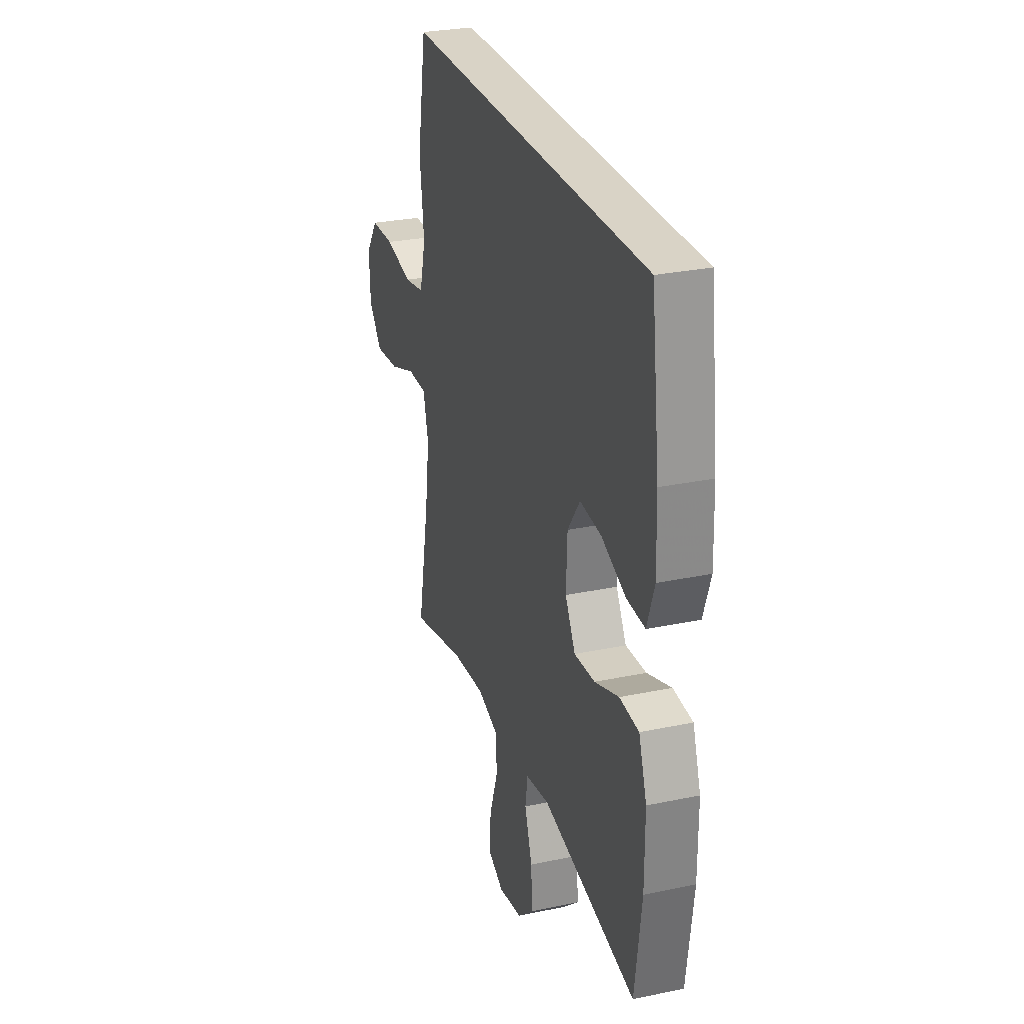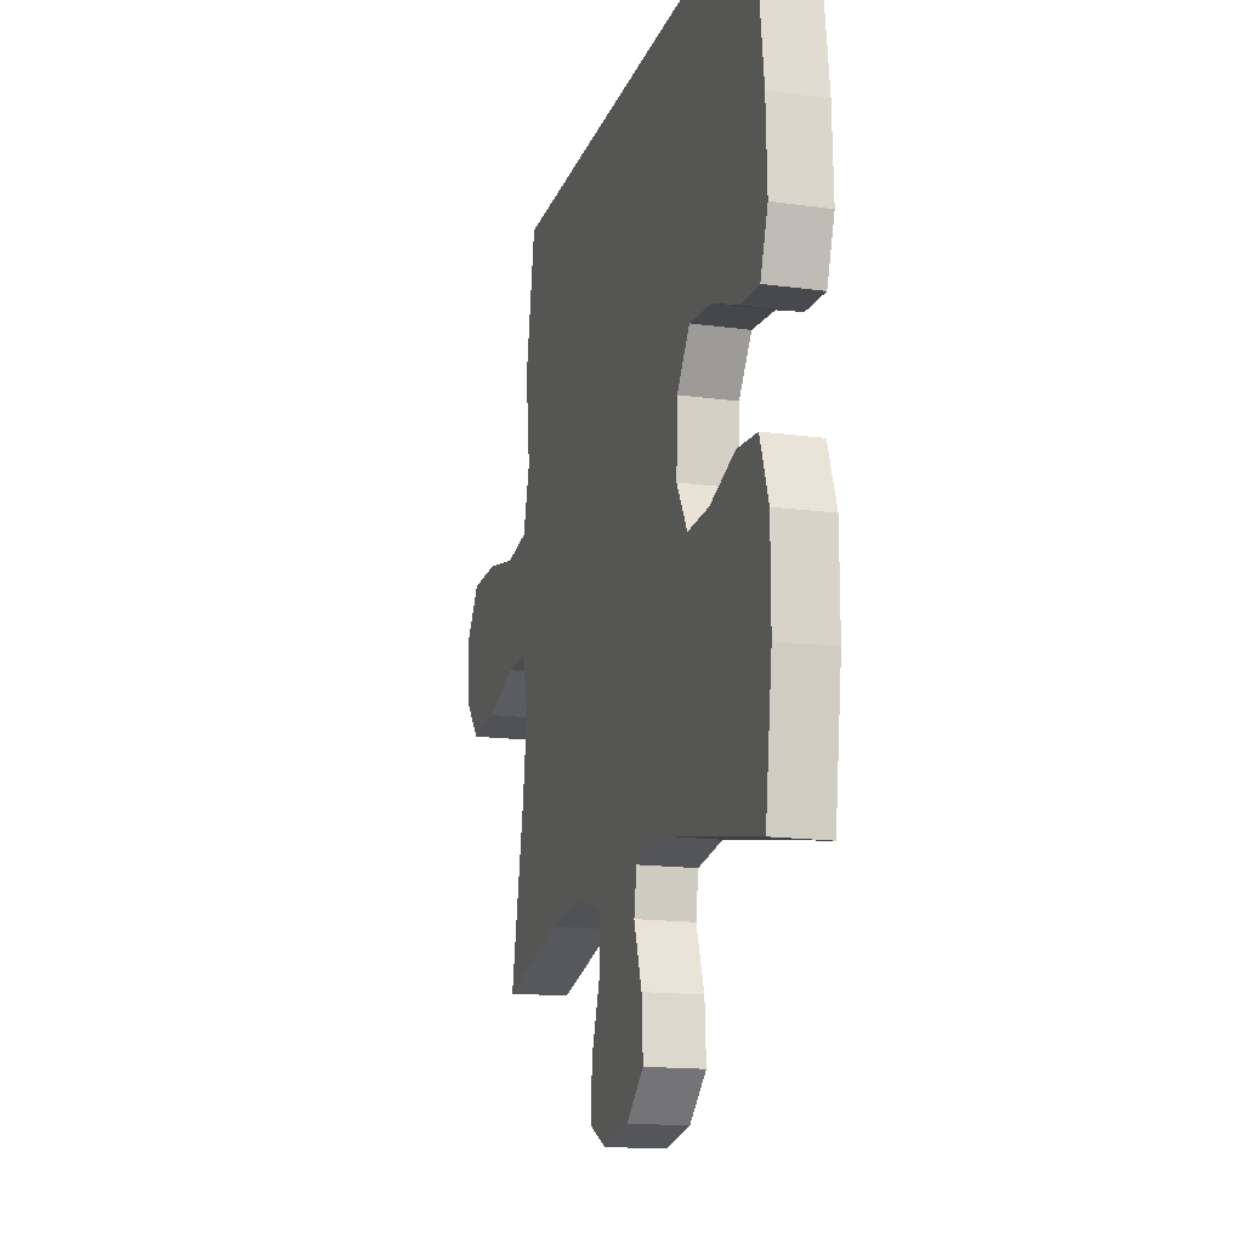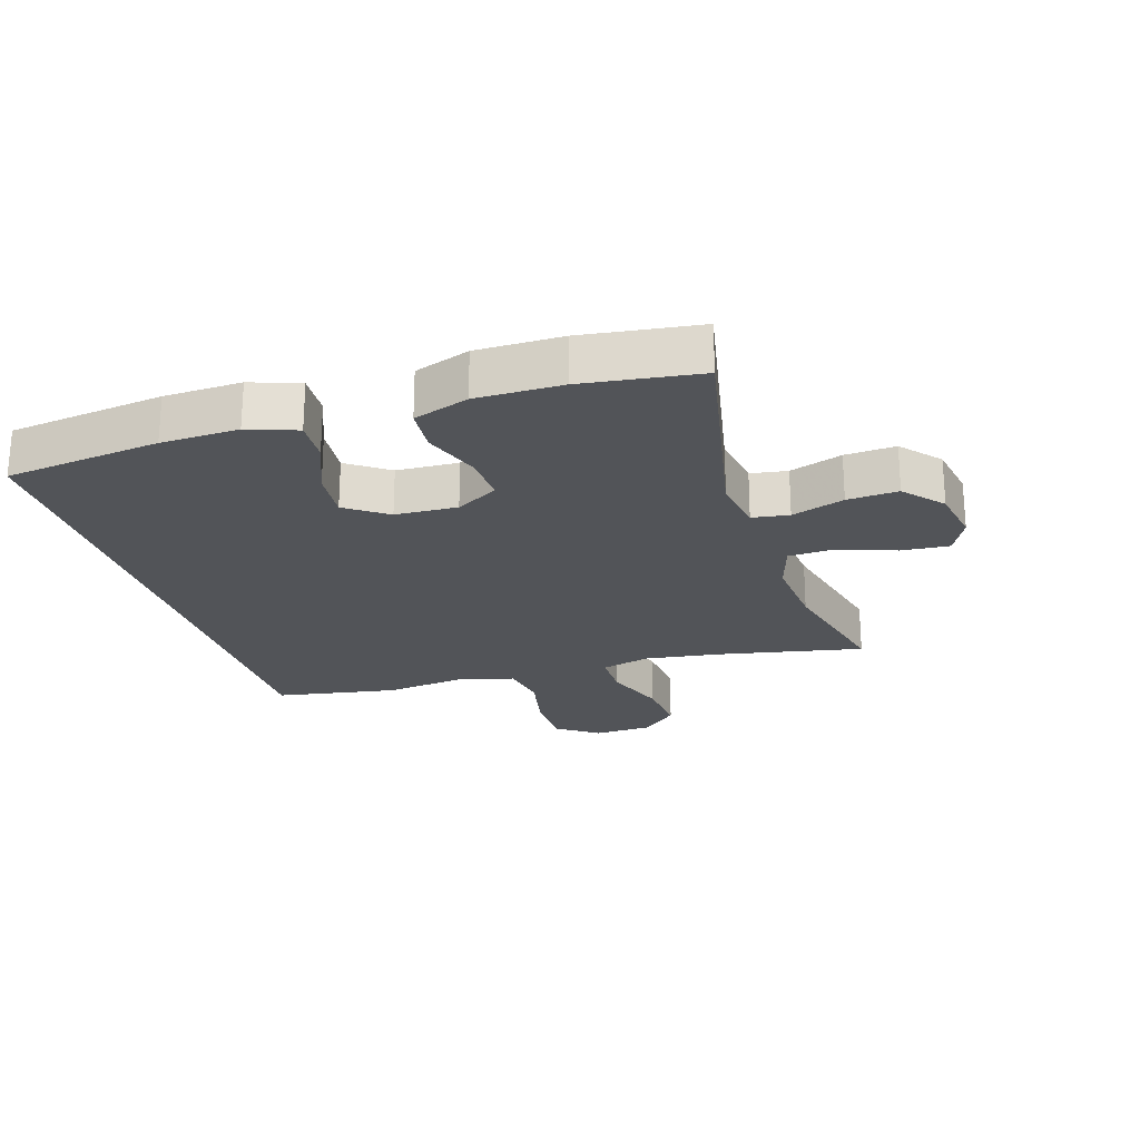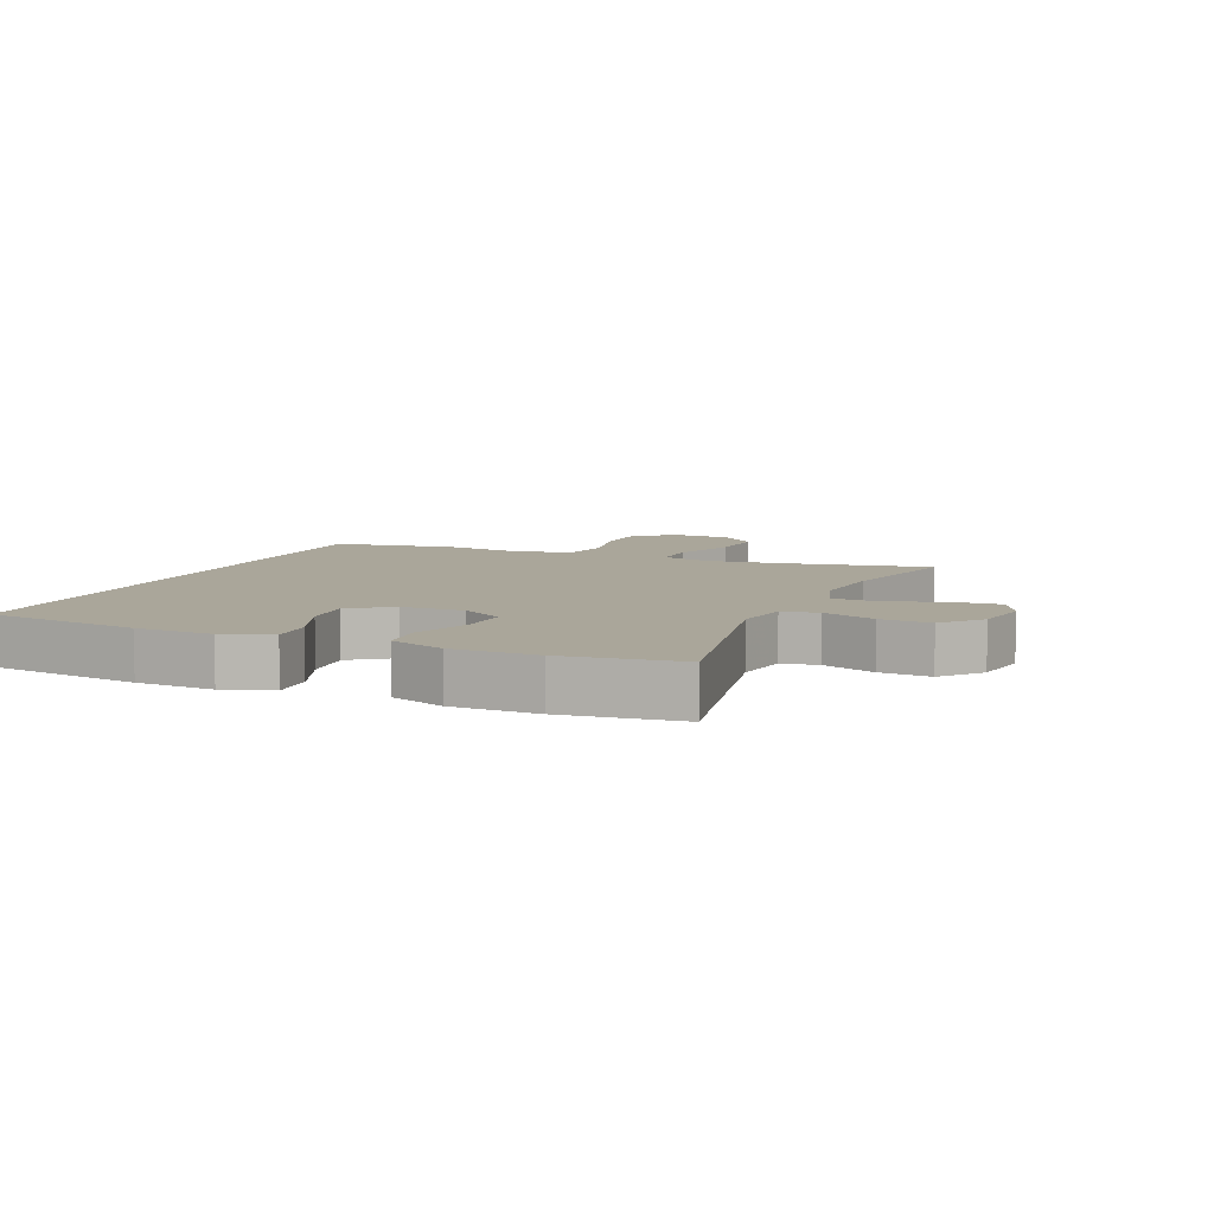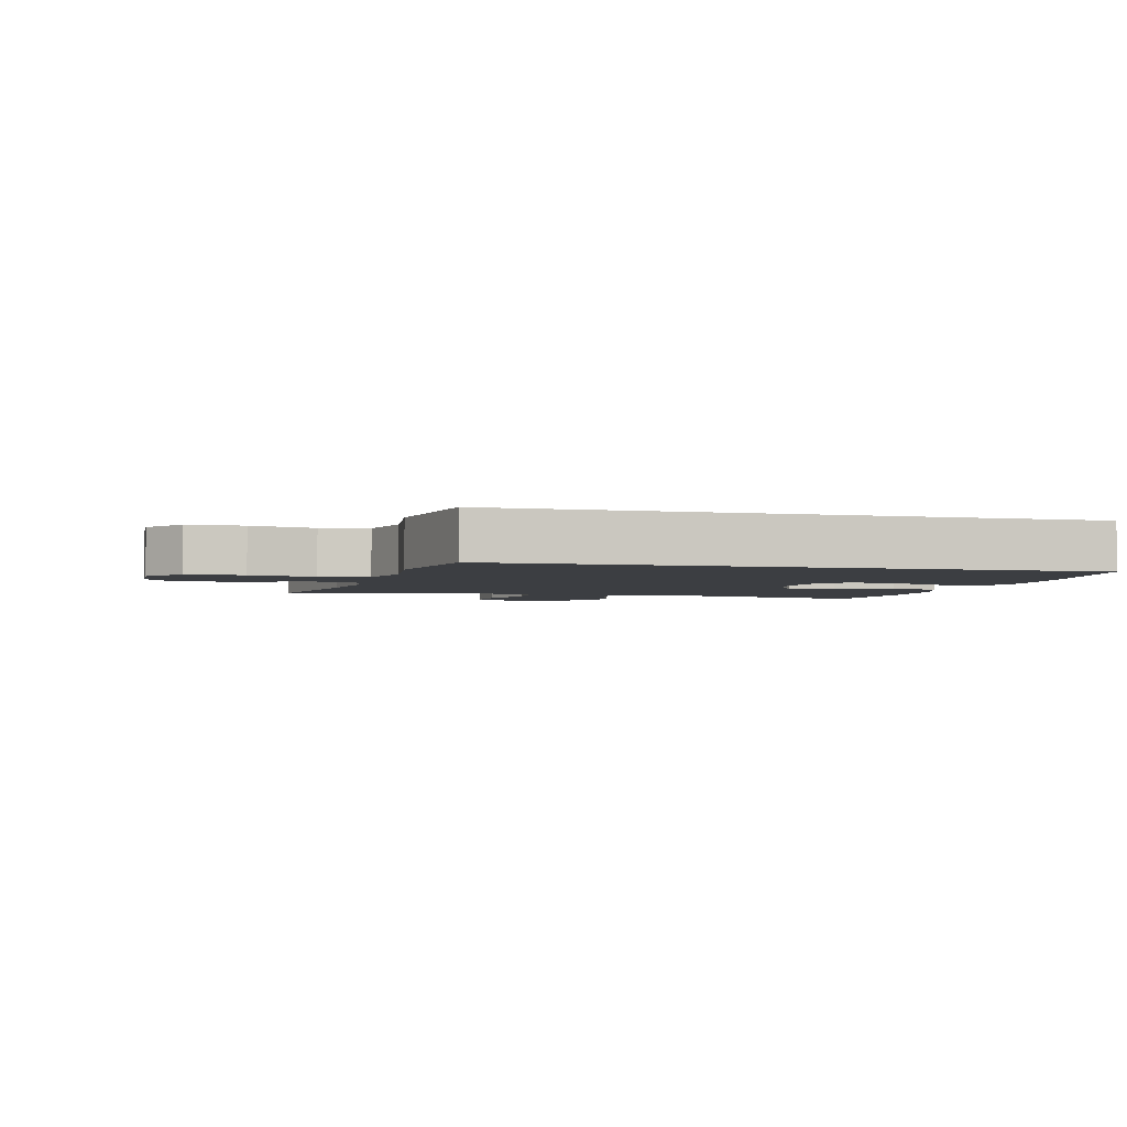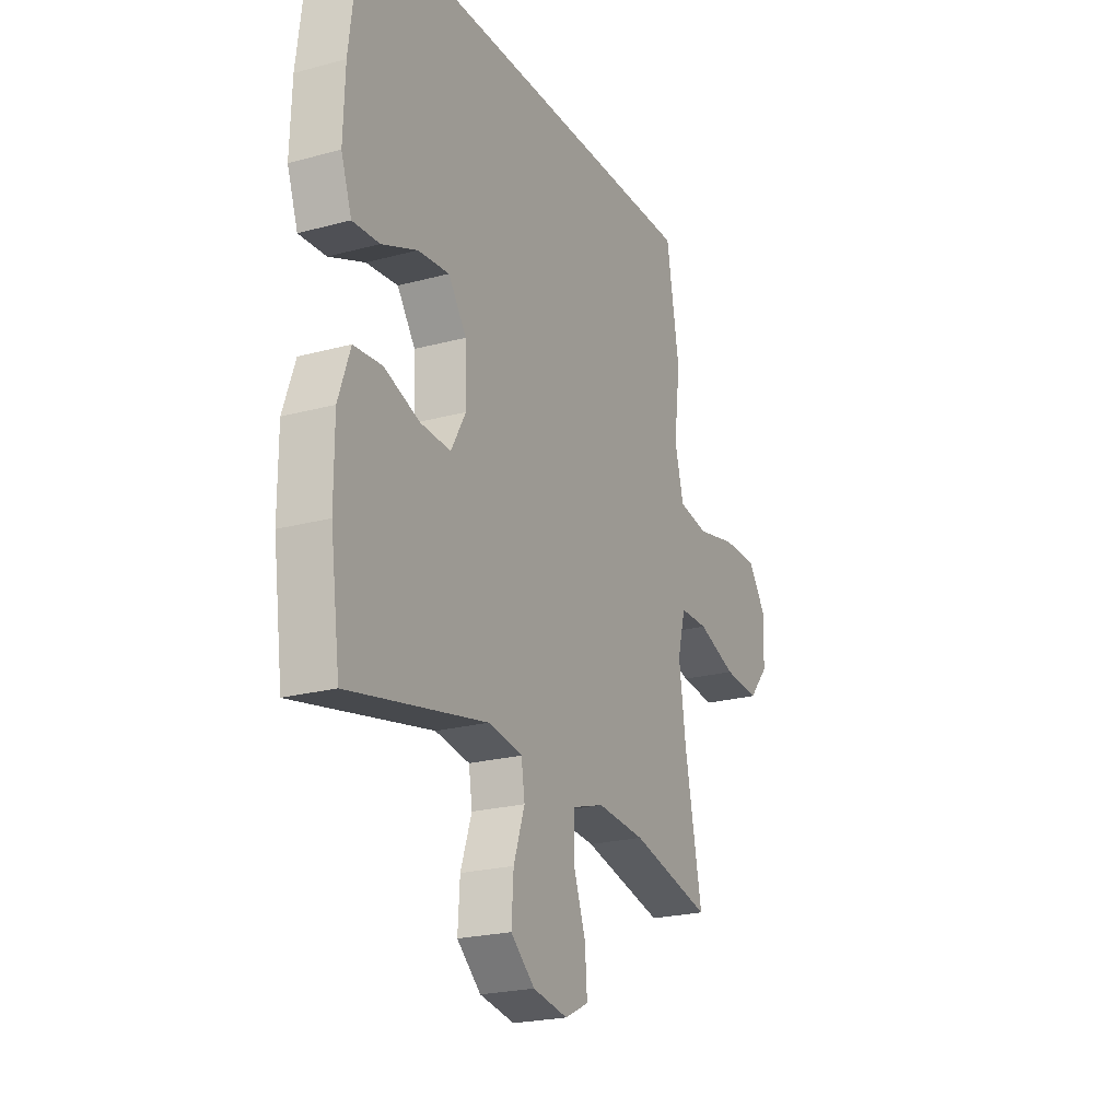
<metadata>
{"format":"obj","ext":"obj","renderer":"f3d","projection":"perspective","resolution":1024,"background":"white","views":[{"elev":28.3,"azim":72.4,"up":"+Z"},{"elev":-15.9,"azim":74.2,"up":"+Z"},{"elev":-23.2,"azim":107.3,"up":"+Y"},{"elev":7.8,"azim":113.3,"up":"+Y"},{"elev":-3.1,"azim":-14.8,"up":"+Y"},{"elev":-22.4,"azim":115.1,"up":"+Z"}]}
</metadata>
<code>
v 0.498 0.07 0.5
v 0.529 0.07 0.255
v 0.533 0.07 0.133
v 0.506 0.07 0.056
v 0.438 0.07 0.06
v 0.348 0.07 0.097
v 0.268 0.07 0.105
v 0.222 0.07 0.04
v 0.218 0.07 -0.058
v 0.256 0.07 -0.125
v 0.333 0.07 -0.121
v 0.423 0.07 -0.089
v 0.495 0.07 -0.095
v 0.525 0.07 -0.182
v 0.525 0.07 -0.316
v 0.5 0.07 -0.5
v 0.149 0.07 -0.429
v 0.061 0.07 -0.443
v 0.052 0.07 -0.501
v 0.08 0.07 -0.584
v 0.085 0.07 -0.664
v 0.024 0.07 -0.717
v -0.065 0.07 -0.733
v -0.125 0.07 -0.703
v -0.119 0.07 -0.627
v -0.087 0.07 -0.536
v -0.09 0.07 -0.465
v -0.17 0.07 -0.44
v -0.293 0.07 -0.45
v -0.5 0.07 -0.5
v -0.455 0.07 -0.273
v -0.438 0.07 -0.151
v -0.458 0.07 -0.073
v -0.531 0.07 -0.073
v -0.631 0.07 -0.109
v -0.722 0.07 -0.117
v -0.773 0.07 -0.058
v -0.777 0.07 0.033
v -0.731 0.07 0.098
v -0.641 0.07 0.1
v -0.538 0.07 0.078
v -0.462 0.07 0.091
v -0.439 0.07 0.179
v -0.455 0.07 0.308
v -0.422 0.07 0.5
v 0.498 0 0.5
v 0.529 0 0.255
v 0.533 0 0.133
v 0.506 0 0.056
v 0.438 0 0.06
v 0.348 0 0.097
v 0.268 0 0.105
v 0.222 0 0.04
v 0.218 0 -0.058
v 0.256 0 -0.125
v 0.333 0 -0.121
v 0.423 0 -0.089
v 0.495 0 -0.095
v 0.525 0 -0.182
v 0.525 0 -0.316
v 0.5 0 -0.5
v 0.149 0 -0.429
v 0.061 0 -0.443
v 0.052 0 -0.501
v 0.08 0 -0.584
v 0.085 0 -0.664
v 0.024 0 -0.717
v -0.065 0 -0.733
v -0.125 0 -0.703
v -0.119 0 -0.627
v -0.087 0 -0.536
v -0.09 0 -0.465
v -0.17 0 -0.44
v -0.293 0 -0.45
v -0.5 0 -0.5
v -0.455 0 -0.273
v -0.438 0 -0.151
v -0.458 0 -0.073
v -0.531 0 -0.073
v -0.631 0 -0.109
v -0.722 0 -0.117
v -0.773 0 -0.058
v -0.777 0 0.033
v -0.731 0 0.098
v -0.641 0 0.1
v -0.538 0 0.078
v -0.462 0 0.091
v -0.439 0 0.179
v -0.455 0 0.308
v -0.422 0 0.5
f 1 2 3
f 45 1 3
f 44 45 3
f 43 44 3
f 42 43 3
f 41 42 3
f 39 40 41
f 38 39 41
f 37 38 41
f 36 37 41
f 35 36 41
f 34 35 41
f 33 34 41
f 29 30 31
f 28 29 31 32
f 27 28 32 33
f 24 25 26
f 23 24 26
f 22 23 26
f 21 22 26
f 20 21 26
f 19 20 26
f 18 19 26 27
f 27 33 41
f 18 27 41
f 17 18 41
f 15 16 17
f 14 15 17
f 13 14 17
f 12 13 17
f 11 12 17
f 3 4 5 6
f 3 6 7
f 41 3 7
f 10 11 17
f 9 10 17 41
f 8 9 41
f 7 8 41
f 48 47 46
f 48 46 90
f 48 90 89
f 48 89 88
f 48 88 87
f 48 87 86
f 86 85 84
f 86 84 83
f 86 83 82
f 86 82 81
f 86 81 80
f 86 80 79
f 86 79 78
f 76 75 74
f 77 76 74 73
f 78 77 73 72
f 71 70 69
f 71 69 68
f 71 68 67
f 71 67 66
f 71 66 65
f 71 65 64
f 72 71 64 63
f 86 78 72
f 86 72 63
f 86 63 62
f 62 61 60
f 62 60 59
f 62 59 58
f 62 58 57
f 62 57 56
f 51 50 49 48
f 52 51 48
f 52 48 86
f 62 56 55
f 86 62 55 54
f 86 54 53
f 86 53 52
f 1 46 47 2
f 2 47 48 3
f 3 48 49 4
f 4 49 50 5
f 5 50 51 6
f 6 51 52 7
f 7 52 53 8
f 8 53 54 9
f 9 54 55 10
f 10 55 56 11
f 11 56 57 12
f 12 57 58 13
f 13 58 59 14
f 14 59 60 15
f 15 60 61 16
f 16 61 62 17
f 17 62 63 18
f 18 63 64 19
f 19 64 65 20
f 20 65 66 21
f 21 66 67 22
f 22 67 68 23
f 23 68 69 24
f 24 69 70 25
f 25 70 71 26
f 26 71 72 27
f 27 72 73 28
f 28 73 74 29
f 29 74 75 30
f 30 75 76 31
f 31 76 77 32
f 32 77 78 33
f 33 78 79 34
f 34 79 80 35
f 35 80 81 36
f 36 81 82 37
f 37 82 83 38
f 38 83 84 39
f 39 84 85 40
f 40 85 86 41
f 41 86 87 42
f 42 87 88 43
f 43 88 89 44
f 44 89 90 45
f 45 90 46 1

</code>
